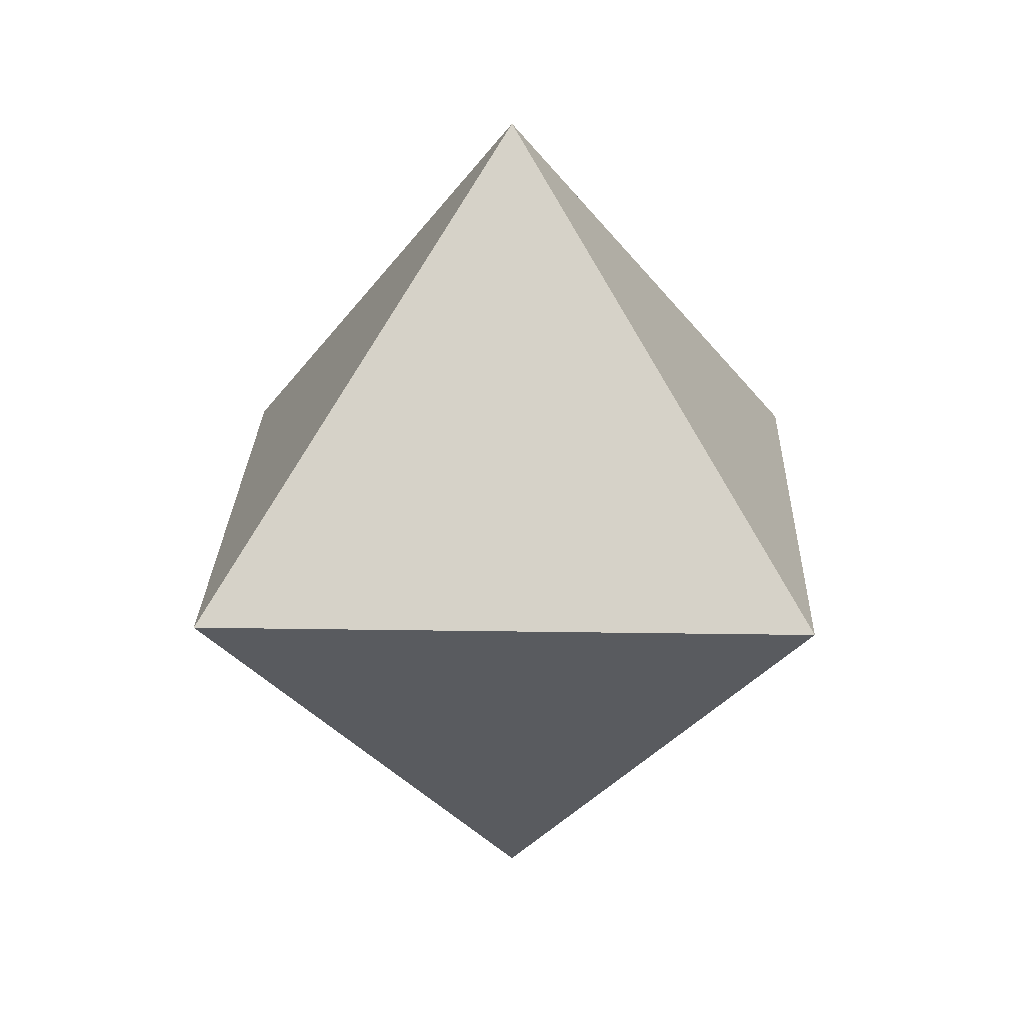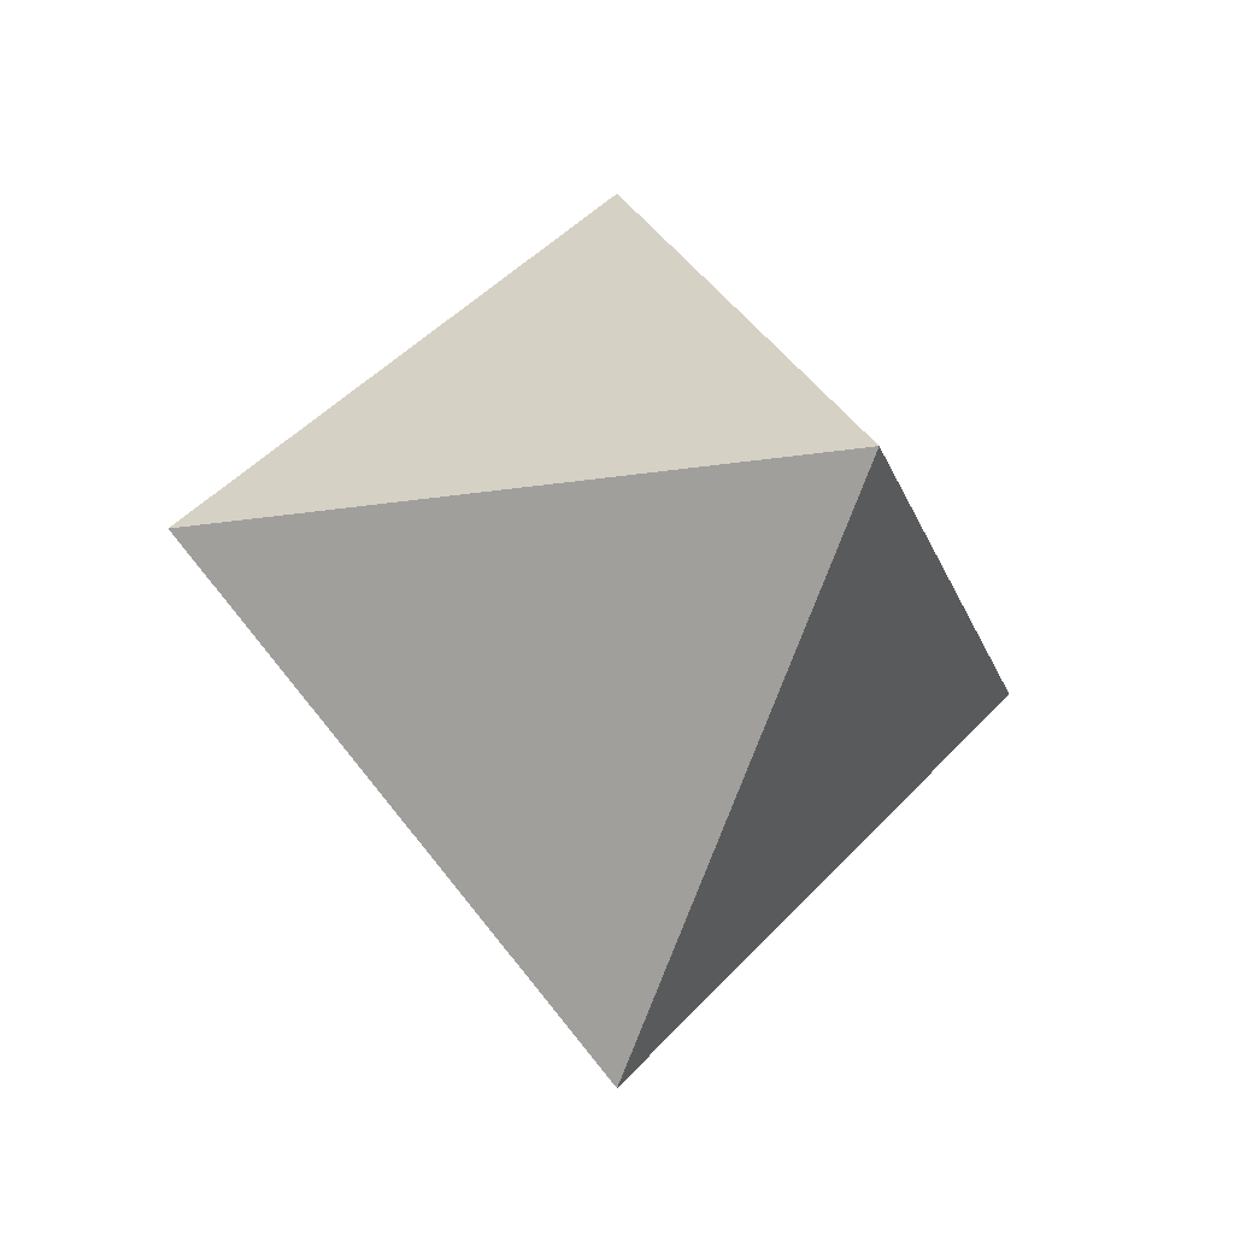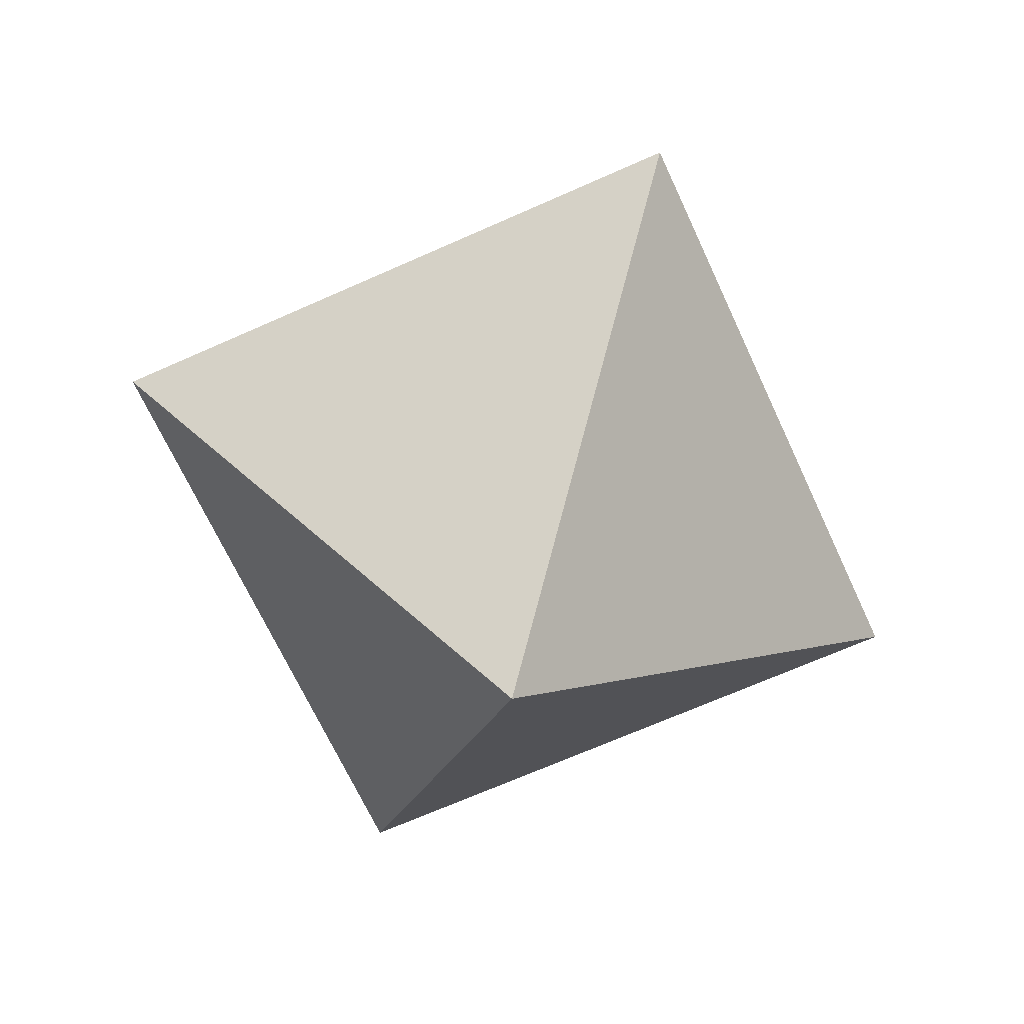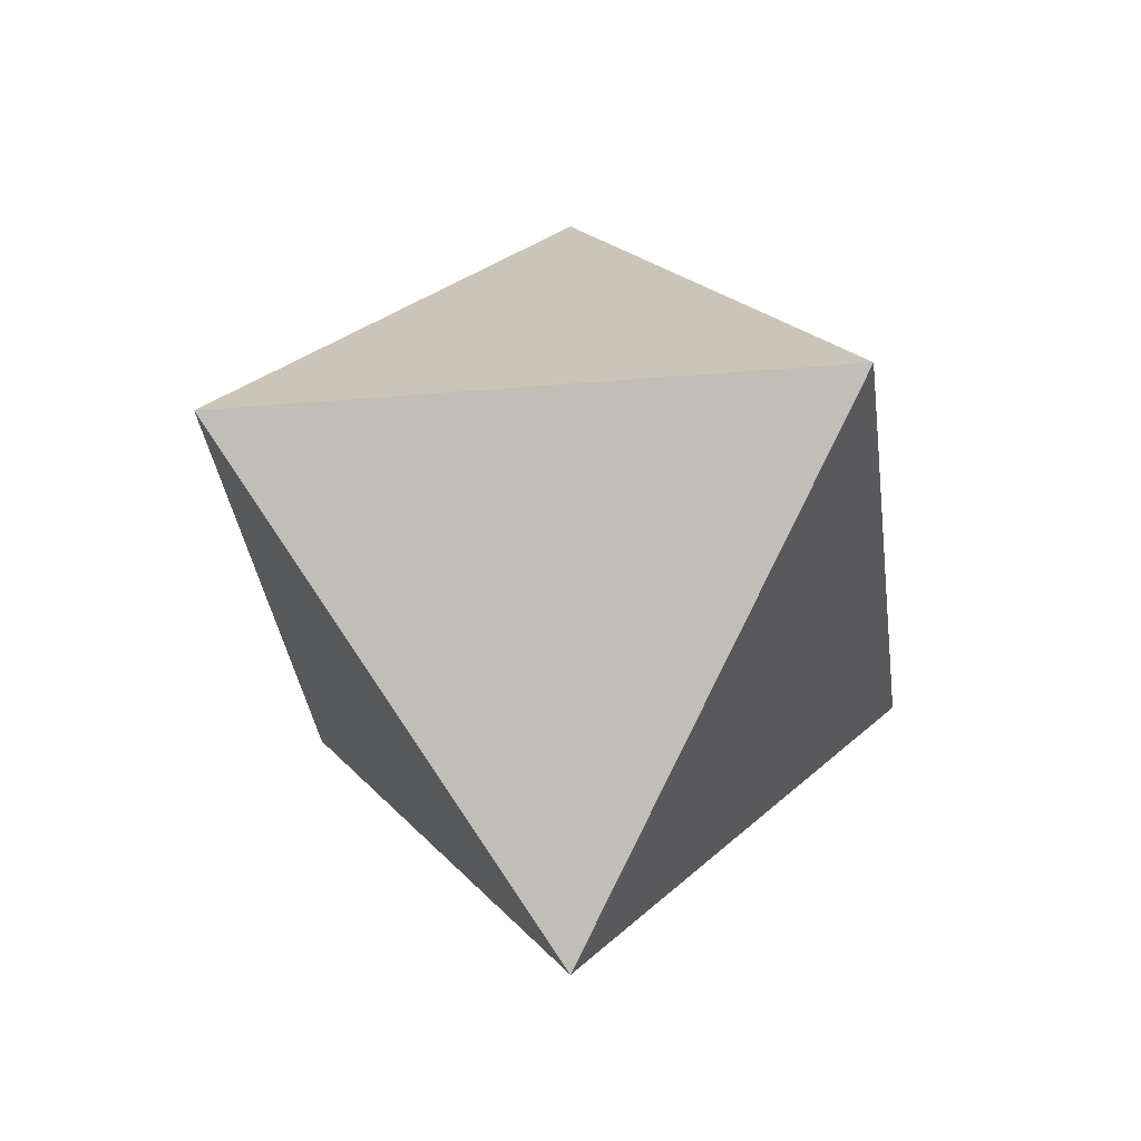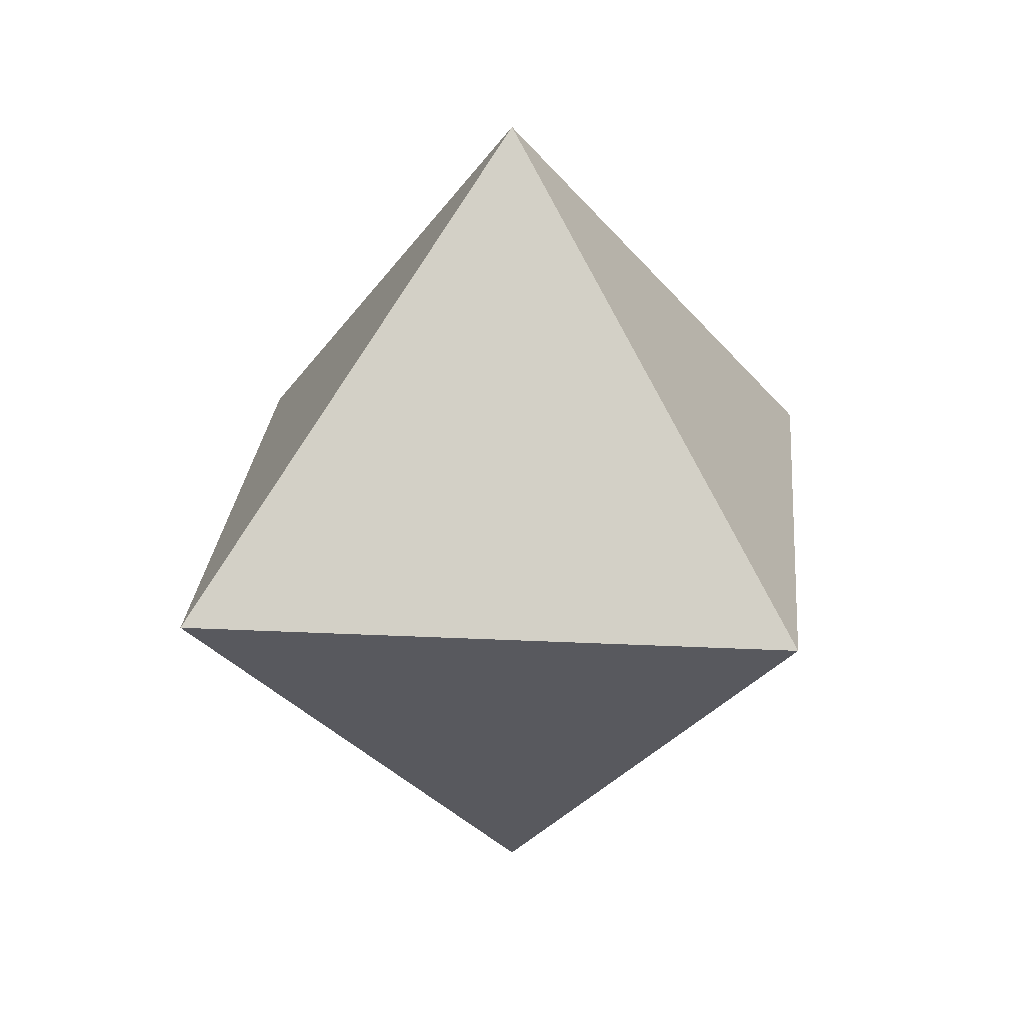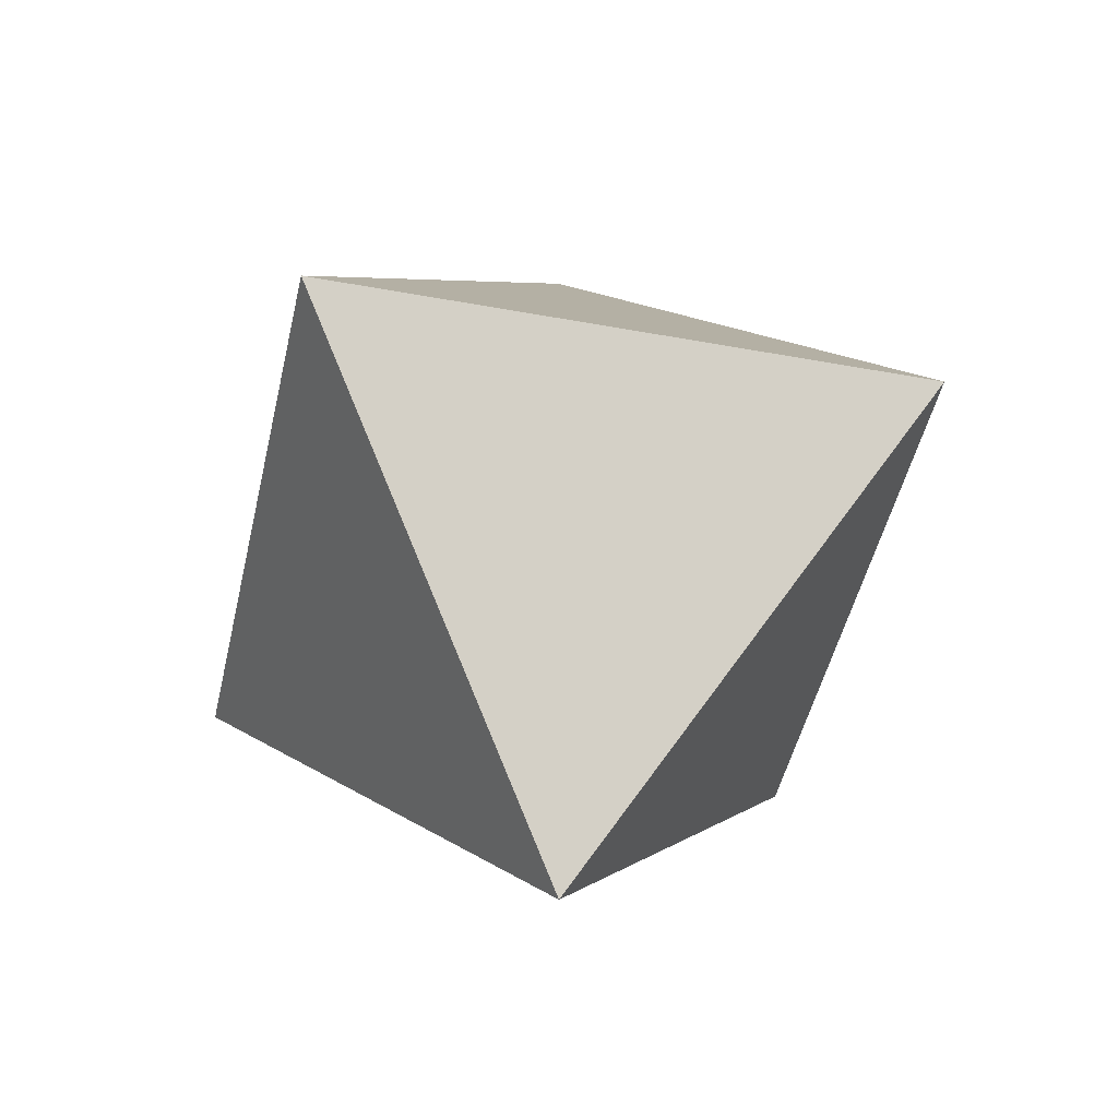
<metadata>
{"format":"obj","ext":"obj","renderer":"f3d","projection":"perspective","resolution":1024,"background":"white","views":[{"elev":22.6,"azim":46.6,"up":"+Y"},{"elev":-21.0,"azim":151.2,"up":"+Z"},{"elev":-66.0,"azim":69.4,"up":"+Z"},{"elev":-32.7,"azim":51.8,"up":"+Y"},{"elev":24.3,"azim":139.7,"up":"+Y"},{"elev":-45.3,"azim":-57.1,"up":"+Z"}]}
</metadata>
<code>
o 円錐
v 0 1 0
v 0 -0 -1
v -1 0 -0
v 0 0 1
v 1 0 -0
v 0 -1 0
f 4 1 3
f 3 1 2
f 2 1 5
f 5 1 4
f 2 6 3
f 3 6 4
f 4 6 5
f 5 6 2

</code>
